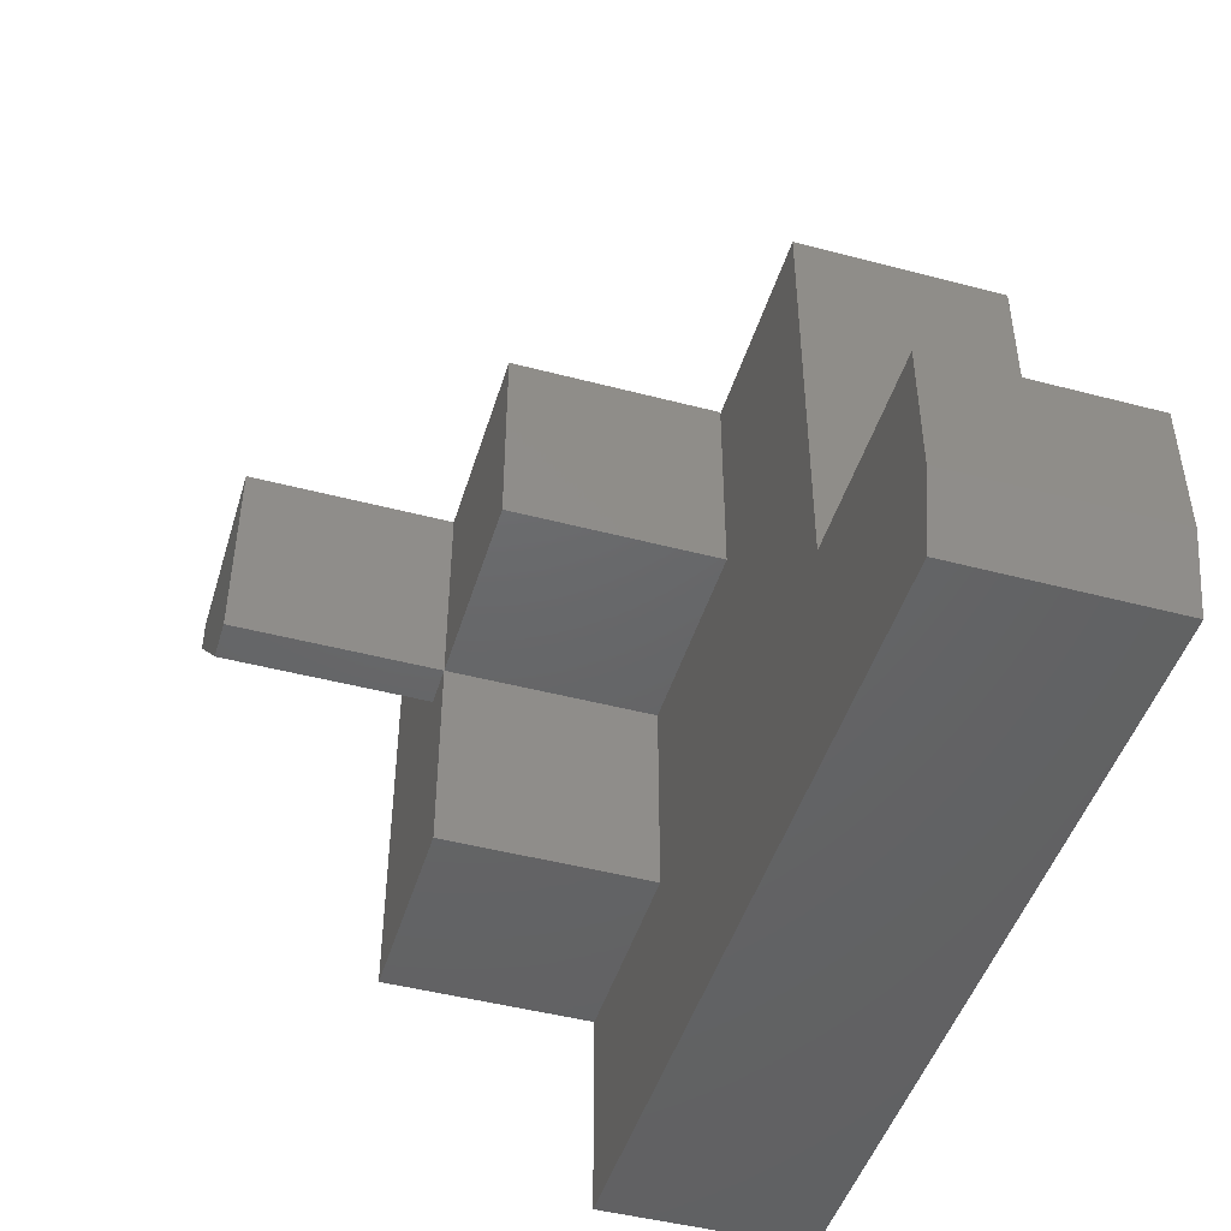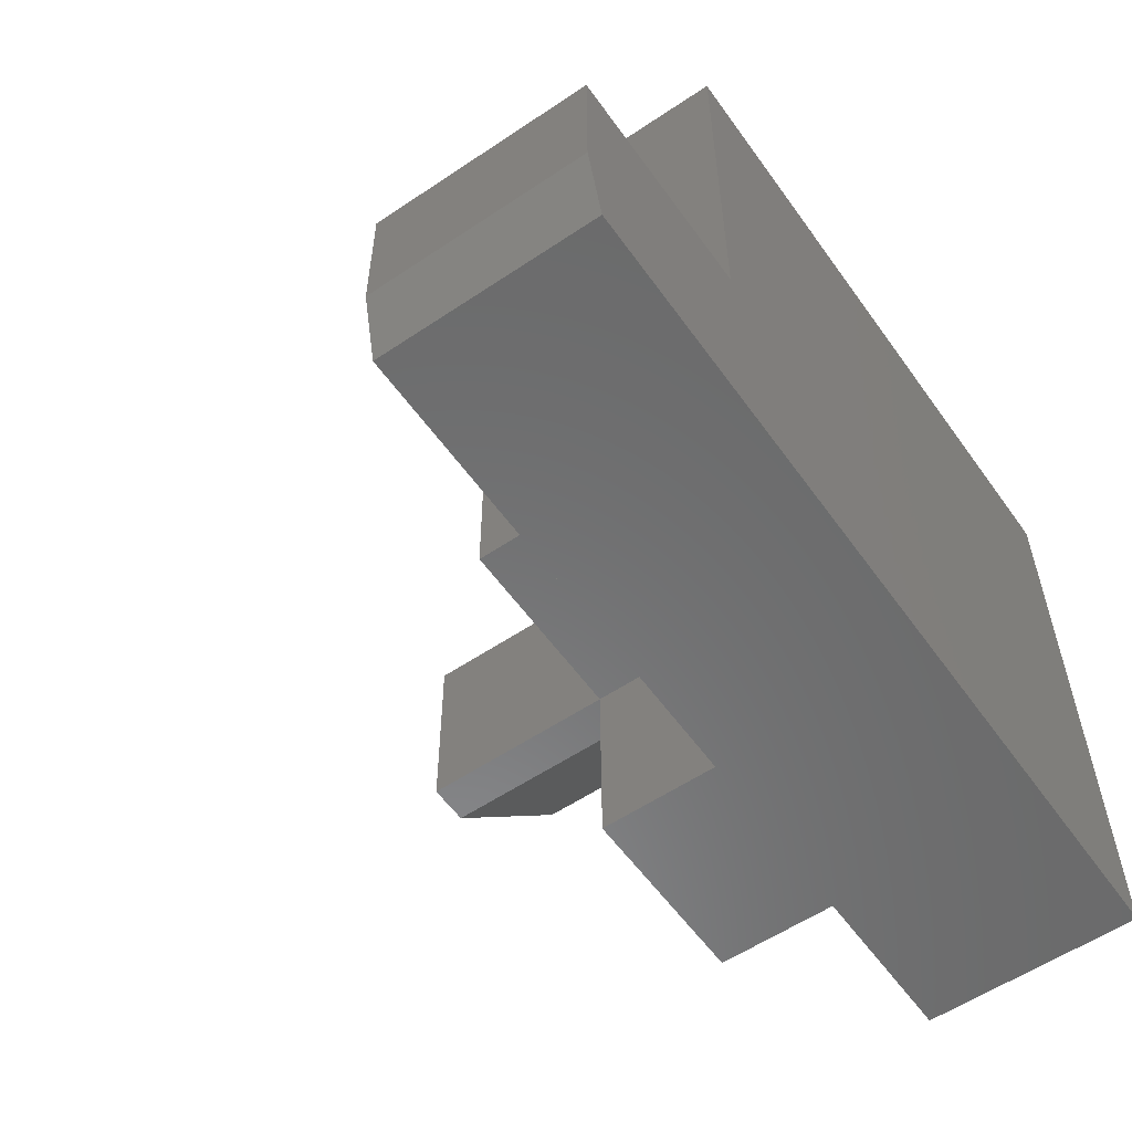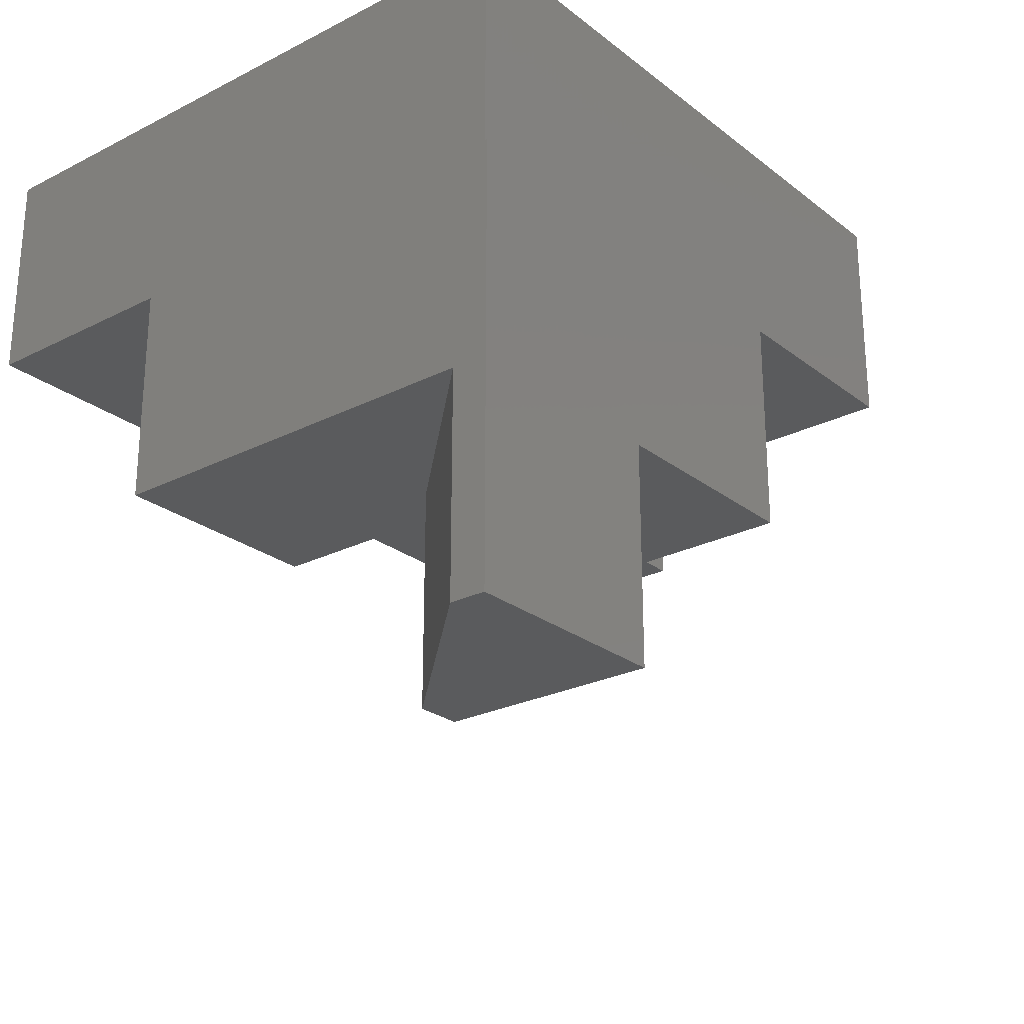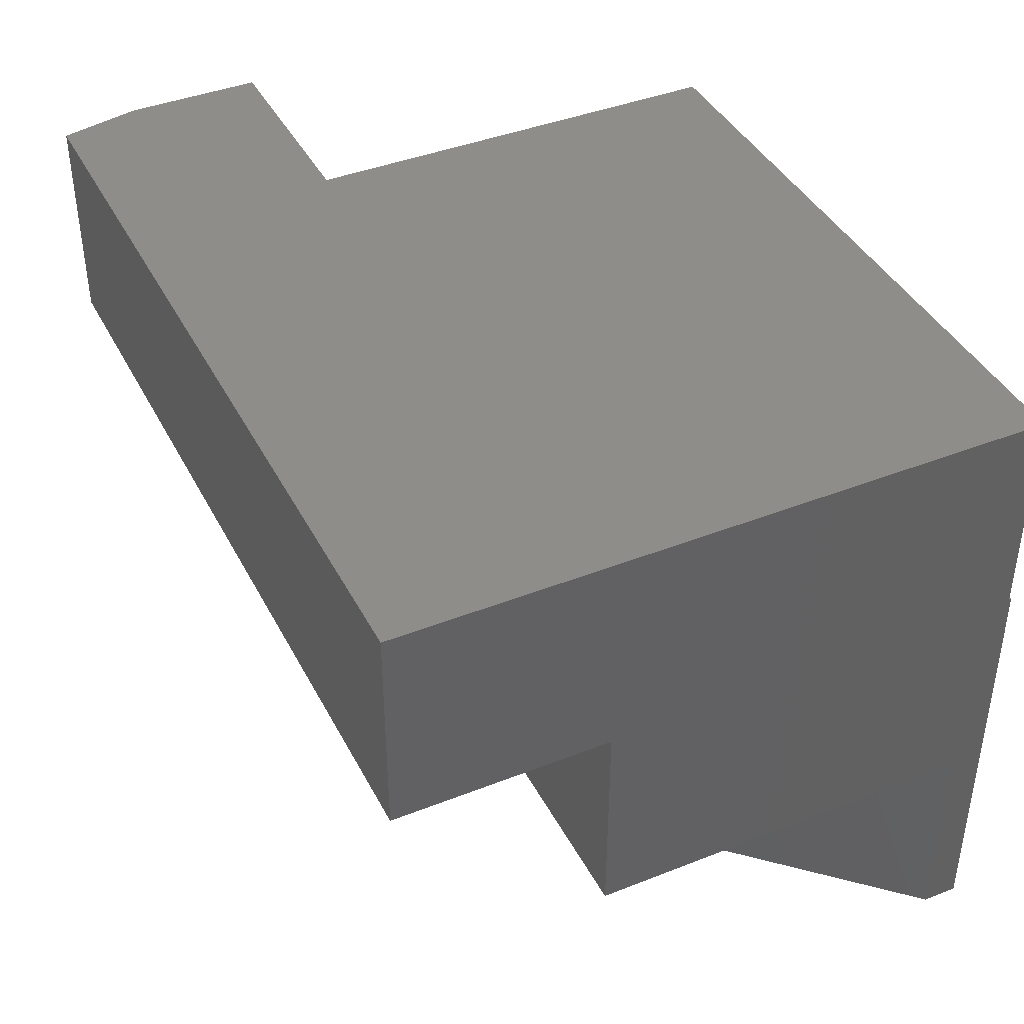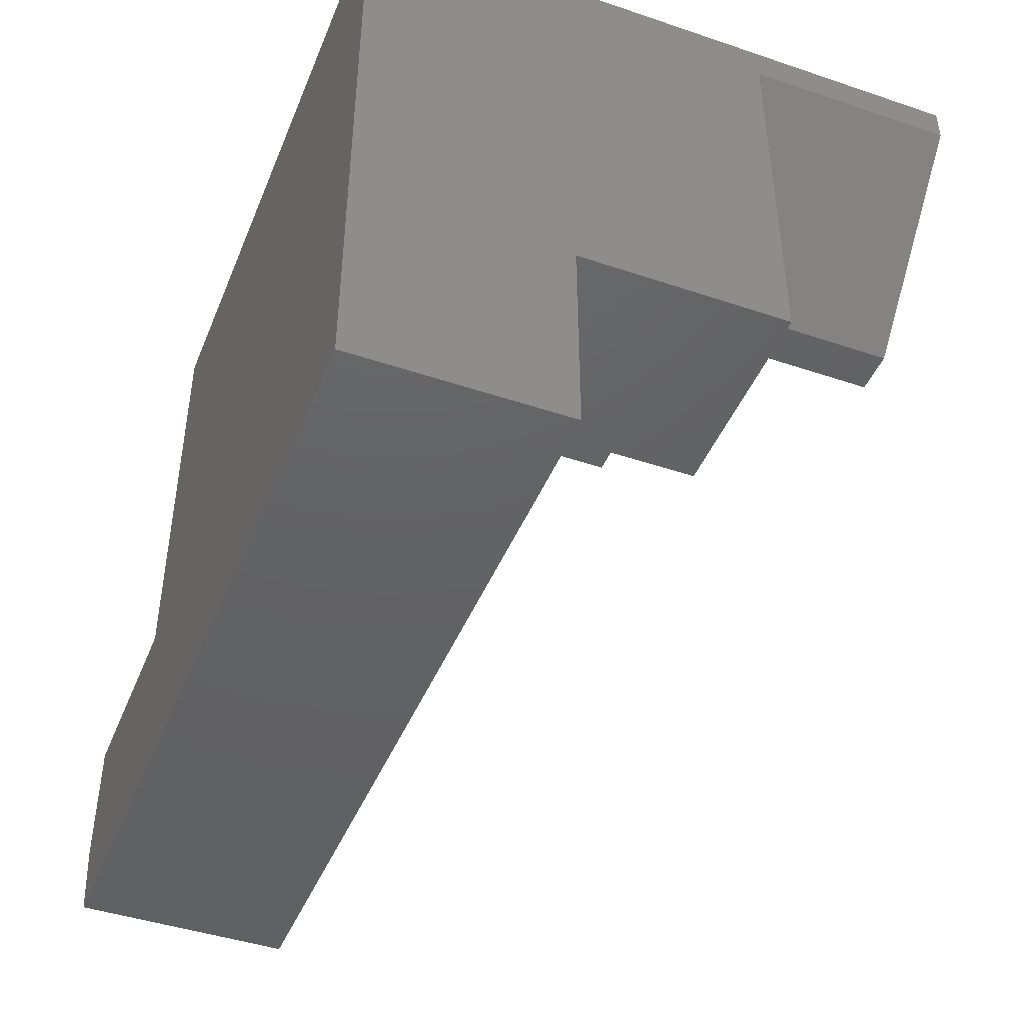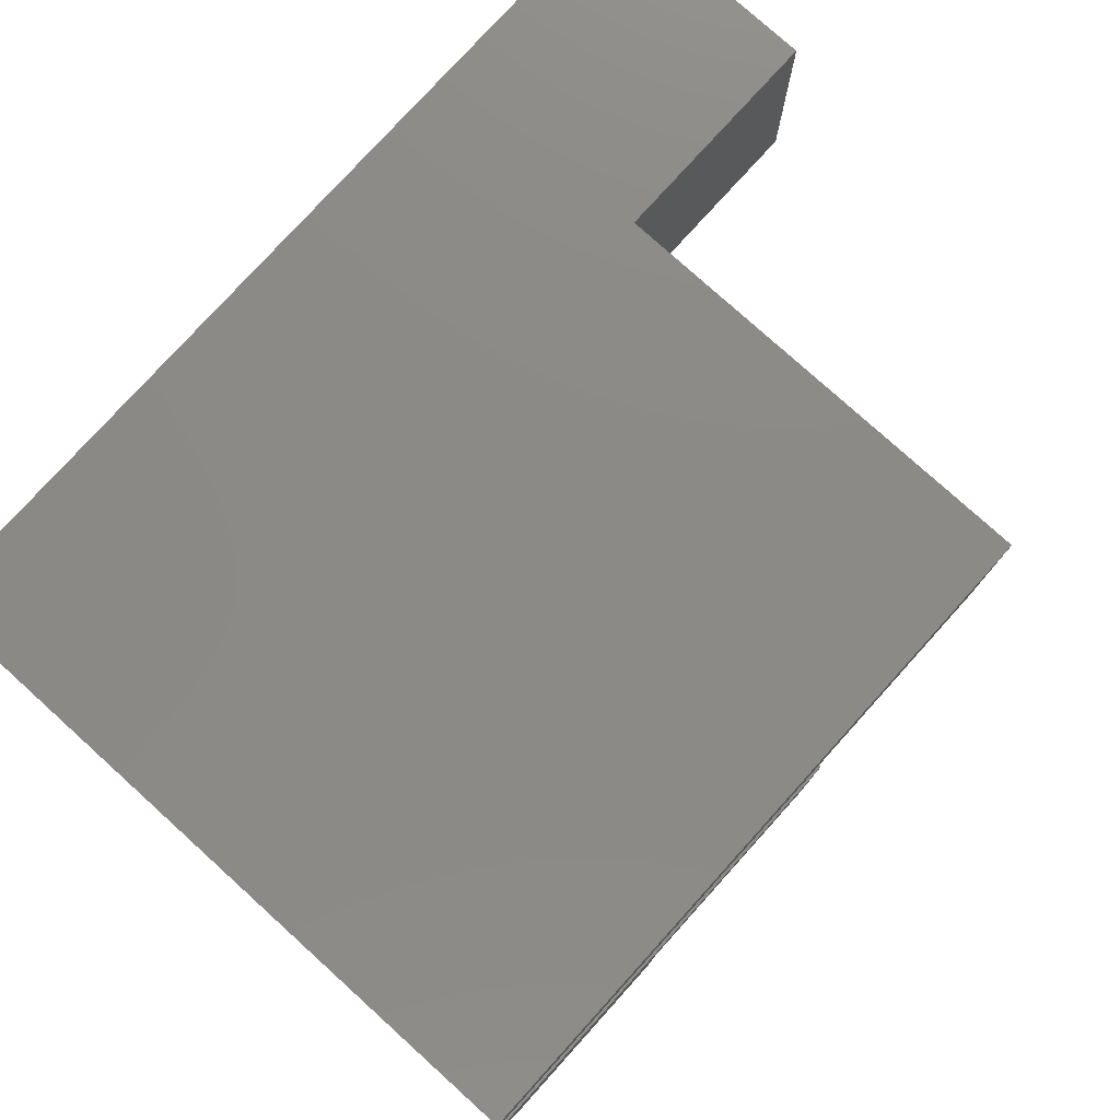
<metadata>
{"format":"stl","ext":"stl","renderer":"f3d","projection":"perspective","resolution":1024,"background":"white","views":[{"elev":-46.5,"azim":73.3,"up":"+Z"},{"elev":-56.9,"azim":125.1,"up":"+Z"},{"elev":-25.2,"azim":-50.8,"up":"+Y"},{"elev":41.2,"azim":-115.6,"up":"+Y"},{"elev":-44.3,"azim":-111.5,"up":"+Z"},{"elev":78.1,"azim":-47.9,"up":"+Y"}]}
</metadata>
<code>
# stl→obj: 34 verts, 64 faces
v 0 -0.375 0.1875
v 1.148e-17 -0.1875 0.1875
v 0.1875 -0.375 0.1875
v 0.1875 -0.1875 0.1875
v 0.1875 -0.5625 0.5625
v 1.148e-17 -0.5625 0.5625
v 0.1875 -0.5625 0.375
v 9.568e-18 -0.5625 0.5312
v 0.1484 -0.5625 0.375
v 0.1484 -0.375 0.375
v 0.1875 -0.375 0.375
v 0 -0.1875 0.5605
v 2.296e-17 -0.1875 0.5625
v -6.707e-18 -0.375 0.5312
v 3.432e-17 0 0.5605
v 0 0 0
v 0 -0.1875 0
v 0.7344 0 -4.497e-17
v 0.75 0 0.07031
v 0.5625 2.776e-17 0.5605
v 0.5625 0 0.1875
v 0.75 2.776e-17 0.1875
v 0.375 -0.1875 0.5605
v 0.375 -0.1875 0.5625
v 0.1875 -0.375 0.5625
v 0.375 -0.375 0.5625
v 0.375 -0.375 0.375
v 0.1875 -0.1875 0.375
v 0.375 -0.1875 0.375
v 0.7344 -0.1875 -4.497e-17
v 0.75 -0.1875 0.07031
v 0.75 -0.1875 0.1875
v 0.5625 -0.1875 0.1875
v 0.5625 -0.1875 0.5605
f 1 2 3
f 3 2 4
f 5 6 7
f 7 6 8
f 7 8 9
f 10 11 9
f 9 11 7
f 6 12 8
f 6 13 12
f 12 14 8
f 12 15 14
f 16 17 15
f 15 17 2
f 15 2 14
f 14 2 1
f 3 11 1
f 1 11 10
f 1 10 14
f 18 16 19
f 20 21 15
f 15 21 16
f 21 22 16
f 16 22 19
f 8 14 9
f 9 14 10
f 12 13 23
f 23 13 24
f 6 5 13
f 13 5 25
f 13 25 24
f 24 25 26
f 11 27 25
f 25 27 26
f 11 3 28
f 28 3 4
f 27 11 29
f 29 11 28
f 11 25 7
f 7 25 5
f 17 30 31
f 17 31 32
f 17 32 33
f 17 33 4
f 17 4 2
f 34 23 33
f 33 23 29
f 33 29 4
f 4 29 28
f 27 29 26
f 26 29 23
f 26 23 24
f 15 12 20
f 20 12 23
f 20 23 34
f 21 33 22
f 22 33 32
f 20 34 21
f 21 34 33
f 31 19 32
f 32 19 22
f 17 16 30
f 30 16 18
f 30 18 31
f 31 18 19

</code>
